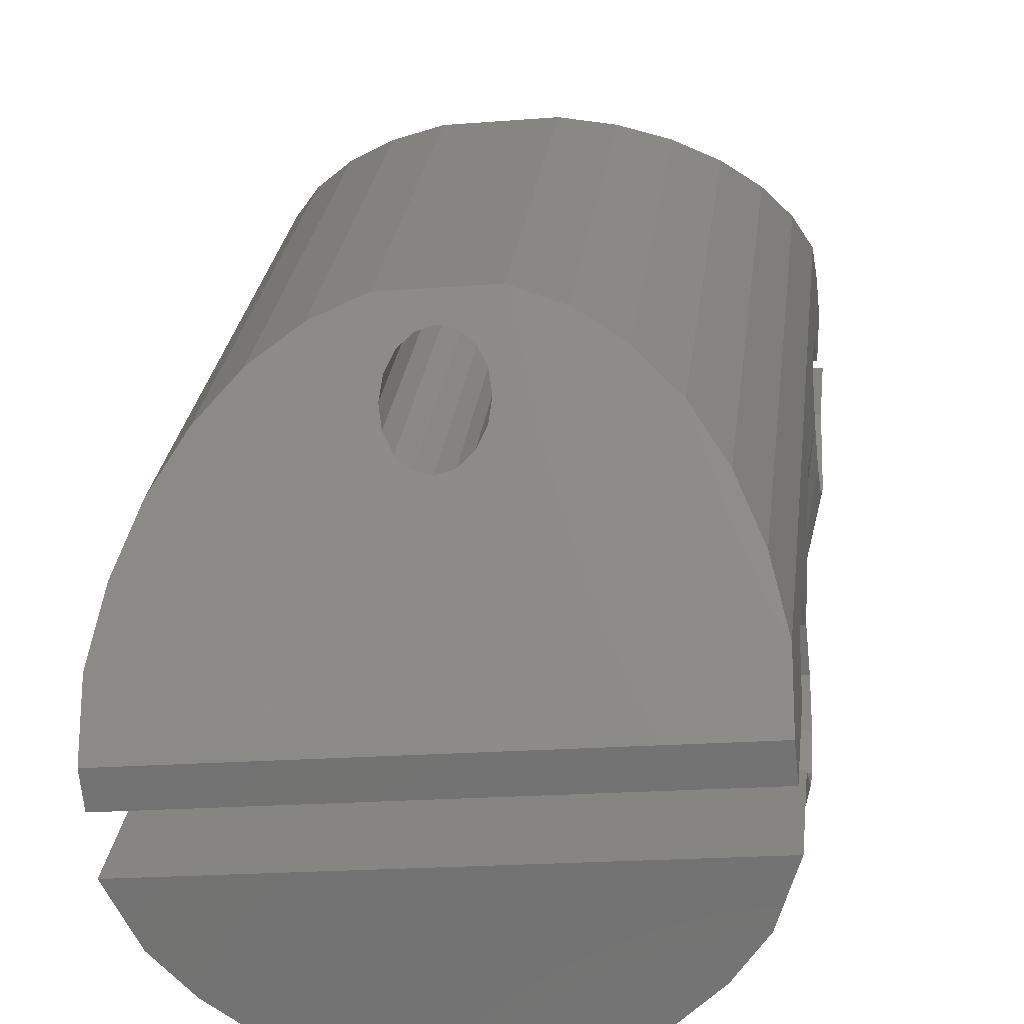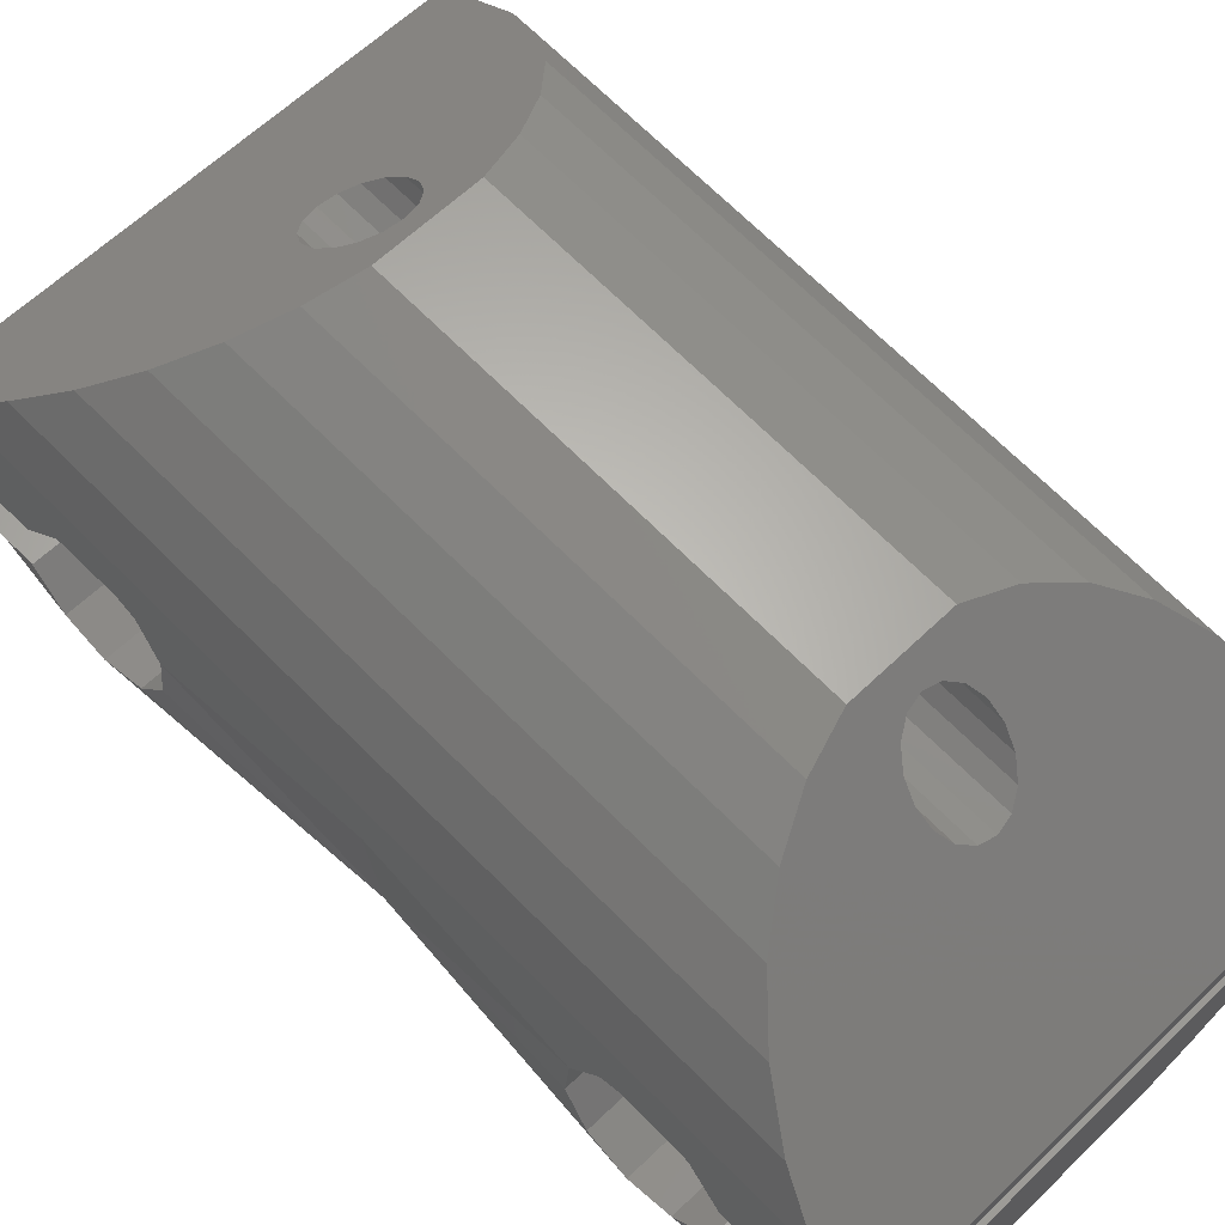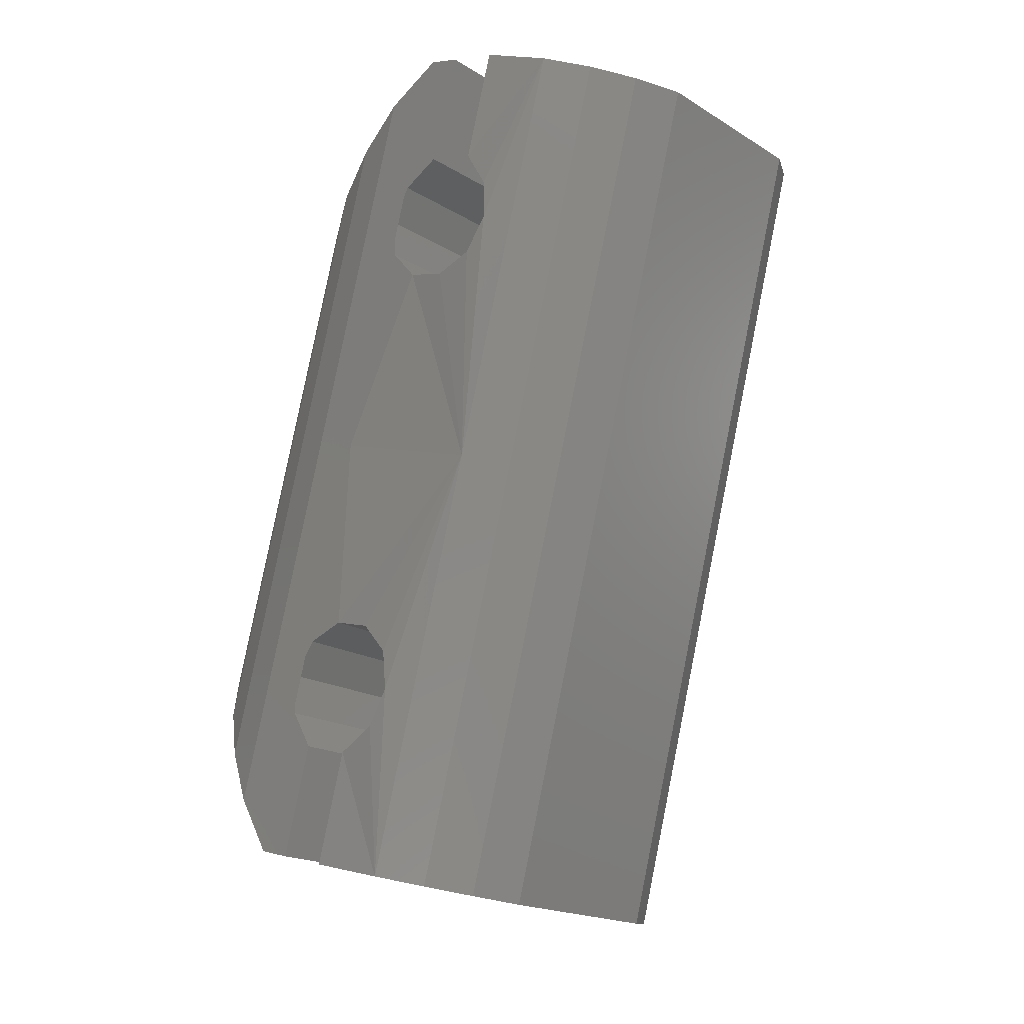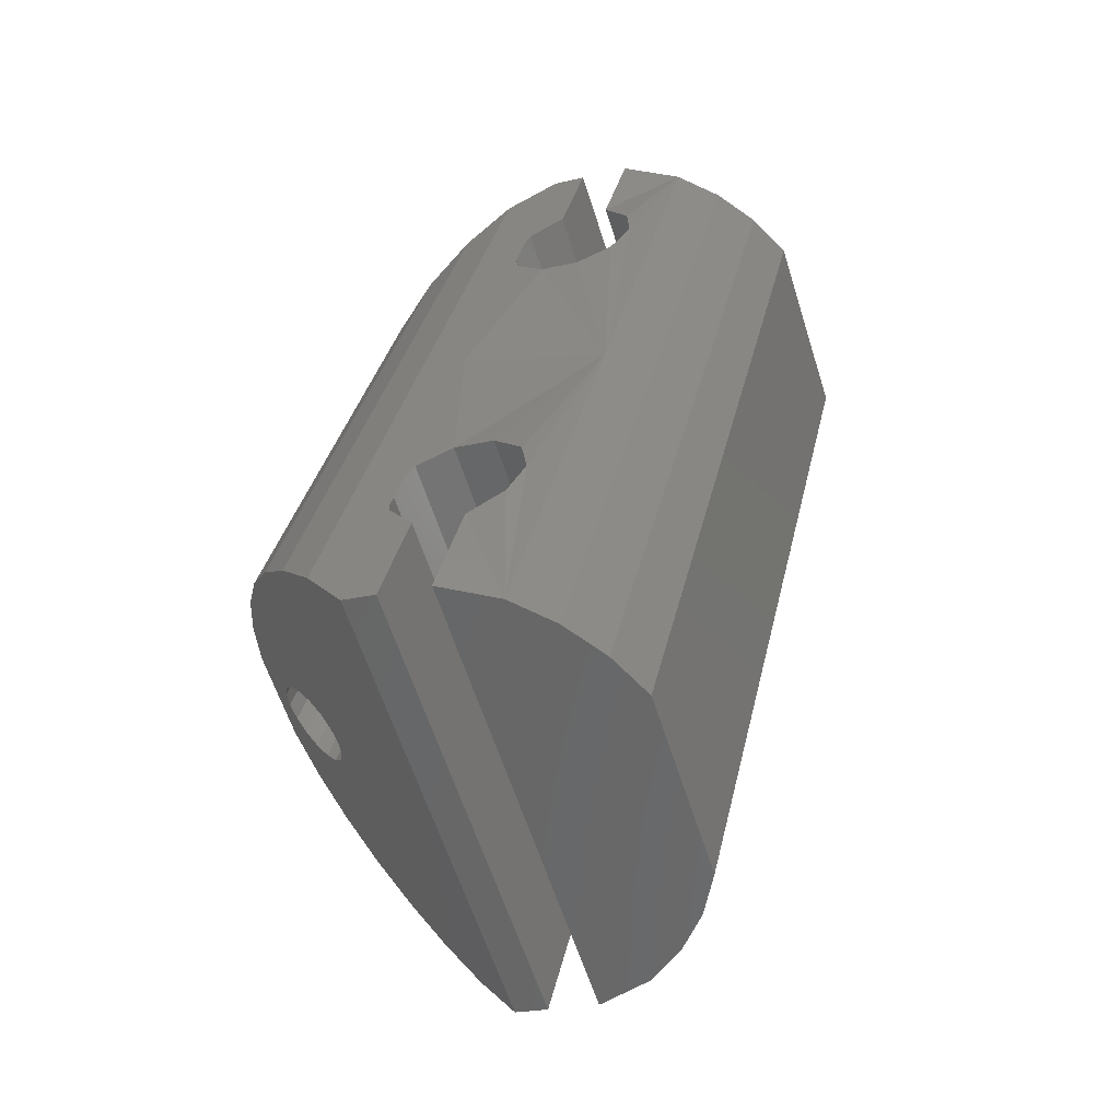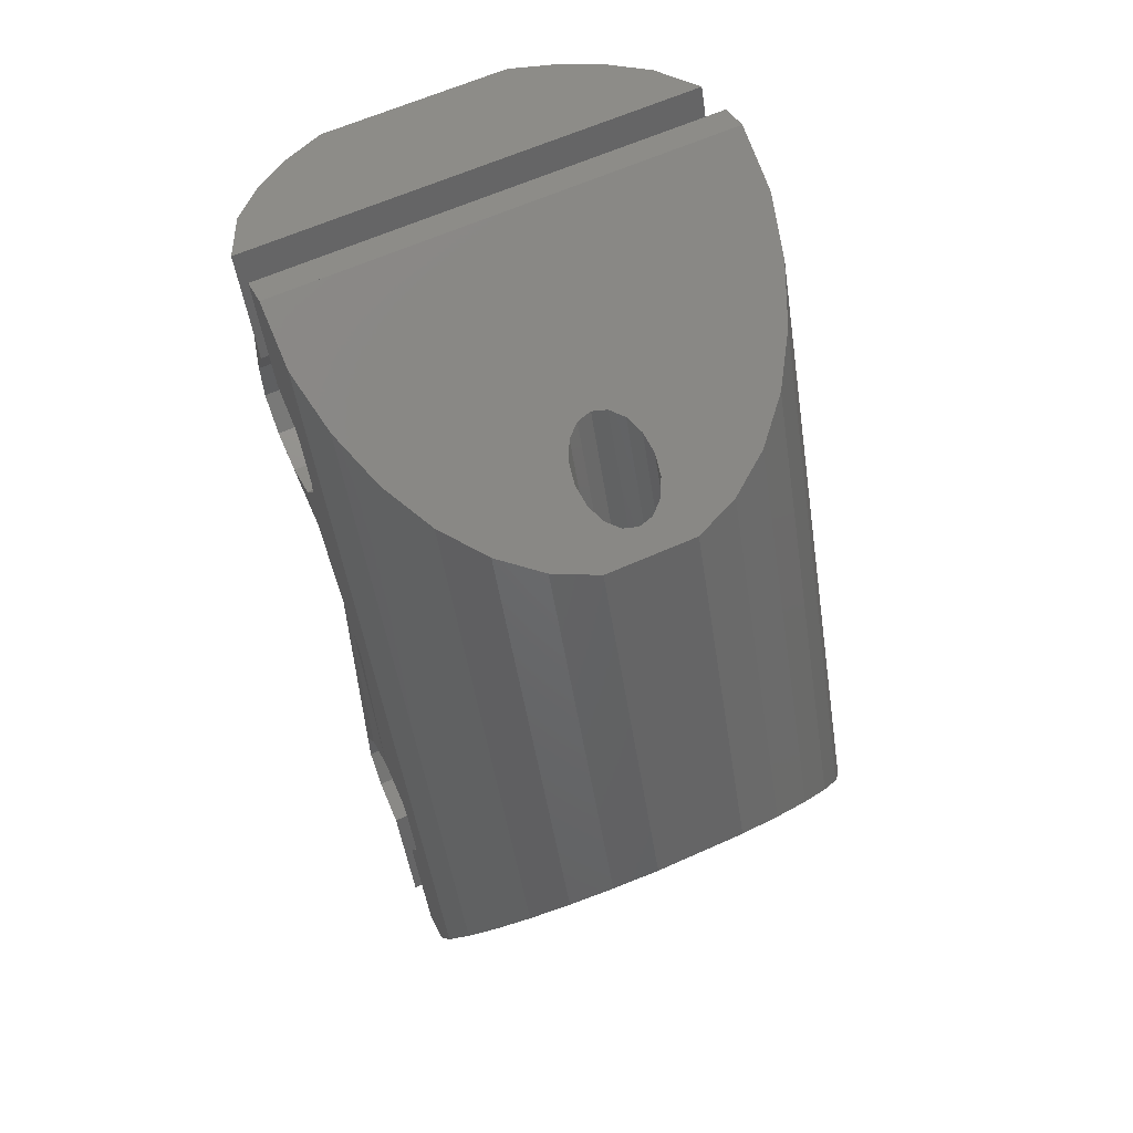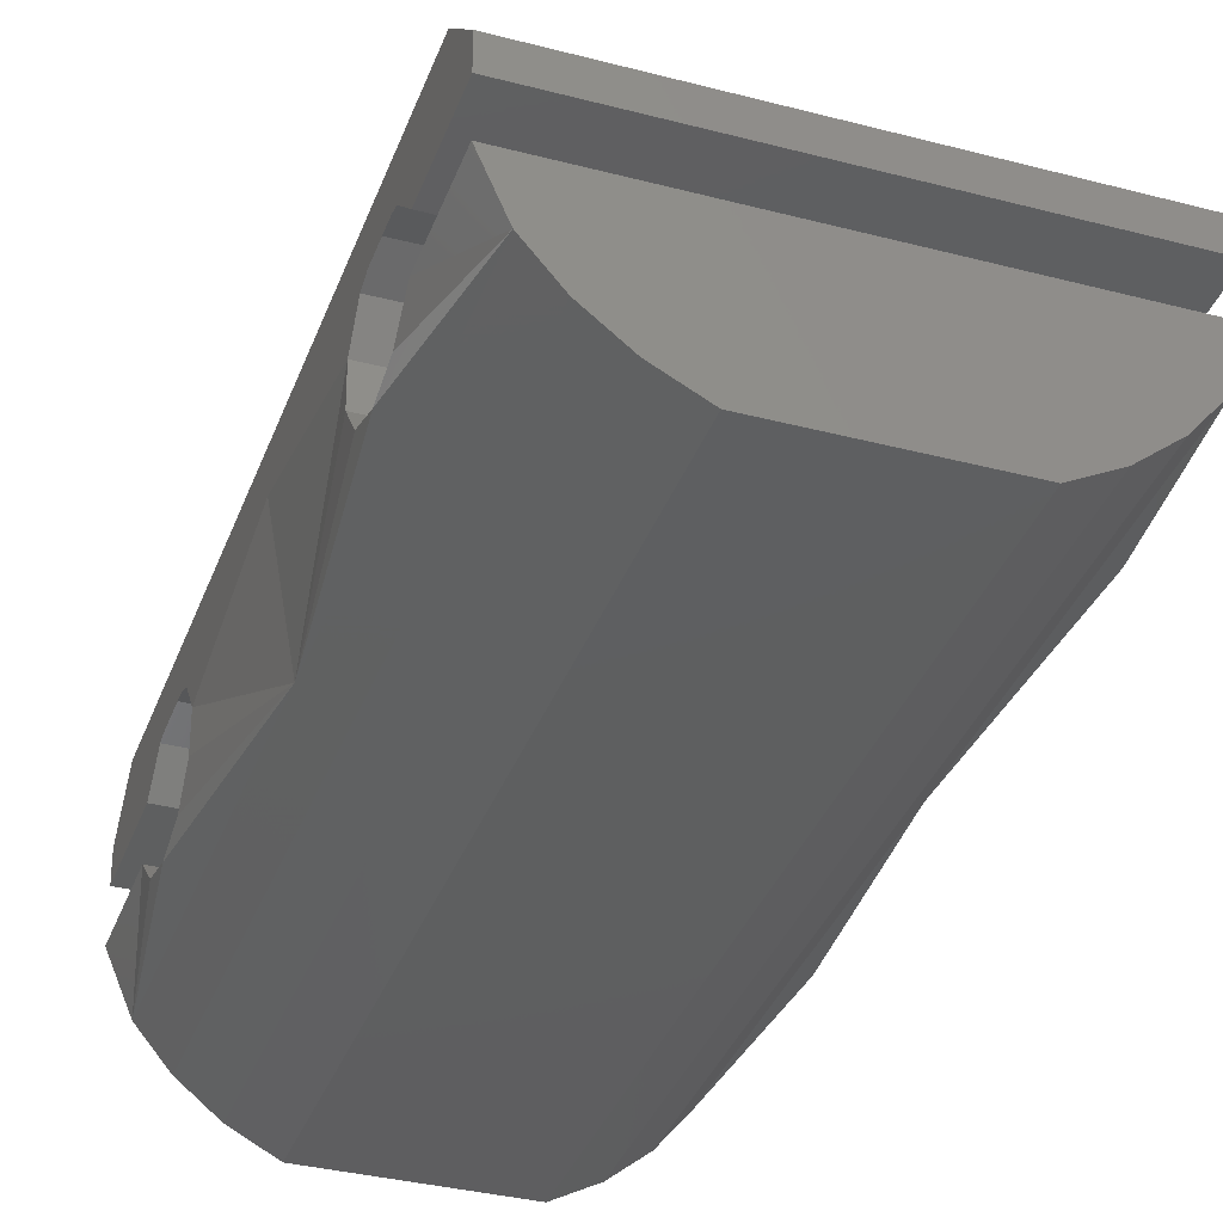
<metadata>
{"format":"stl","ext":"stl","renderer":"f3d","projection":"perspective","resolution":1024,"background":"white","views":[{"elev":13.3,"azim":-168.5,"up":"+Z"},{"elev":52.8,"azim":139.4,"up":"+Z"},{"elev":-12.7,"azim":135.0,"up":"+Y"},{"elev":-55.9,"azim":112.3,"up":"+Y"},{"elev":49.8,"azim":-20.0,"up":"+Y"},{"elev":-48.6,"azim":165.4,"up":"+Z"}]}
</metadata>
<code>
# stl→obj: 182 verts, 364 faces
v -23.67 113.3 -27.02
v -23.49 112.4 -25.63
v -17.17 111 -23.42
v -17.54 110.9 -23.3
v -22.97 111.5 -24.32
v -17.83 110.7 -23.03
v -22.24 110.7 -23.13
v -18 110.5 -22.63
v -21.34 110 -22.11
v -18.01 110.1 -22.18
v -20.31 109.5 -21.3
v -17.88 109.9 -21.74
v -19.17 109.1 -20.72
v -17.61 109.6 -21.38
v -17.97 109 -20.41
v -17.26 109.5 -21.15
v -16.79 109 -20.51
v -16.86 109.4 -21.09
v -15.6 109.1 -20.6
v -16.5 109.5 -21.21
v -14.51 109.5 -21.1
v -16.21 109.7 -21.49
v -13.55 110 -21.85
v -16.04 110 -21.89
v -12.75 110.7 -22.81
v -16.02 110.3 -22.34
v -12.13 111.5 -23.95
v -16.16 110.6 -22.78
v -11.73 112.3 -25.23
v -16.42 110.8 -23.14
v -11.56 113.3 -26.6
v -16.78 111 -23.37
v -11.75 114.2 -27.99
v -22.69 102.5 -24.95
v -22.62 102.7 -23.78
v -22.2 103 -22.69
v -21.56 103.2 -21.7
v -20.75 103.5 -20.85
v -19.78 103.7 -20.18
v -18.69 103.9 -19.71
v -17.53 104 -19.47
v -16.34 104.1 -19.56
v -15.15 104.2 -19.66
v -14.04 104.2 -20.09
v -13.02 104.2 -20.73
v -12.15 104.1 -21.55
v -11.45 104 -22.52
v -10.96 103.8 -23.6
v -10.69 103.6 -24.75
v -10.77 103.4 -25.92
v -16.5 103.6 -22.01
v -16.88 103.6 -21.9
v -17.19 103.6 -21.66
v -17.38 103.7 -21.33
v -17.43 103.8 -20.95
v -17.33 103.8 -20.58
v -17.09 103.9 -20.28
v -16.76 104 -20.09
v -16.37 104 -20.05
v -16 104 -20.16
v -15.69 104 -20.4
v -15.49 104 -20.73
v -15.44 103.9 -21.11
v -15.54 103.8 -21.48
v -15.78 103.8 -21.78
v -16.12 103.7 -21.97
v -12.58 113.5 -31.48
v -22.57 112.5 -31.63
v -23.31 112.6 -30.6
v -21.65 112.4 -32.5
v -20.57 112.4 -33.18
v -19.29 112.5 -33.28
v -18.1 112.6 -33.38
v -16.92 112.7 -33.48
v -15.63 112.8 -33.58
v -14.48 113 -33.09
v -13.45 113.2 -32.38
v -22.33 101.9 -28.53
v -21.59 101.7 -29.56
v -20.67 101.6 -30.43
v -19.59 101.6 -31.11
v -18.31 101.7 -31.21
v -17.12 101.8 -31.31
v -15.94 101.9 -31.4
v -14.65 102 -31.51
v -13.5 102.2 -31.01
v -12.47 102.4 -30.3
v -11.6 102.7 -29.4
v -17.71 113.8 -27.51
v -23.73 113.1 -27.85
v -11.8 114 -28.83
v -23.81 112.9 -29.13
v -11.89 113.8 -30.1
v -11.55 111.2 -28.28
v -23.47 110.3 -27.31
v -11.42 110.6 -27.37
v -23.35 109.7 -26.39
v -11.32 109.7 -26.92
v -23.25 108.8 -25.95
v -11.26 108.7 -27.08
v -23.18 107.8 -26.11
v -11.26 107.9 -27.79
v -23.19 107 -26.82
v -11.33 107.7 -28.79
v -23.25 106.8 -27.82
v -11.43 108.1 -29.72
v -23.36 107.2 -28.75
v -11.54 109 -30.25
v -23.47 108.1 -29.27
v -11.61 110 -30.17
v -23.54 109.1 -29.2
v -11.63 110.9 -29.55
v -23.56 110 -28.58
v -15.83 96.28 -20.59
v -21.74 93.13 -21.93
v -21.71 91.73 -22.87
v -16.22 96.34 -20.5
v -21.42 94.5 -21.05
v -16.54 96.57 -20.3
v -20.89 95.78 -20.26
v -16.77 96.93 -20.03
v -20.15 96.92 -19.59
v -16.85 97.38 -19.72
v -19.25 97.88 -19.06
v -16.78 97.83 -19.42
v -18.21 98.63 -18.7
v -16.58 98.23 -19.19
v -17.08 99.12 -18.52
v -16.26 98.5 -19.04
v -15.89 99.21 -18.62
v -15.88 98.62 -19.01
v -14.71 99.3 -18.71
v -15.5 98.56 -19.1
v -13.56 98.98 -19.08
v -15.17 98.33 -19.3
v -12.49 98.39 -19.61
v -14.95 97.97 -19.57
v -11.55 97.57 -20.29
v -14.86 97.53 -19.88
v -10.78 96.54 -21.08
v -14.93 97.07 -20.18
v -10.19 95.34 -21.97
v -15.14 96.67 -20.42
v -9.815 94.02 -22.9
v -15.45 96.4 -20.56
v -9.786 92.62 -23.85
v -21.35 91.07 -26.46
v -20.61 90.94 -27.48
v -10.62 91.88 -27.33
v -19.69 90.86 -28.35
v -18.61 90.82 -29.03
v -17.33 90.92 -29.14
v -16.14 91.01 -29.23
v -14.95 91.1 -29.33
v -13.67 91.2 -29.43
v -12.52 91.4 -28.94
v -11.48 91.63 -28.23
v -21.77 91.56 -23.71
v -15.75 92.18 -23.36
v -9.842 92.46 -24.68
v -21.85 91.31 -24.98
v -9.926 92.21 -25.95
v -22.03 94.4 -24.25
v -10.1 95.3 -25.22
v -22.05 95.32 -23.63
v -10.12 96.22 -24.6
v -22.12 96.34 -23.56
v -10.19 97.23 -24.53
v -22.22 97.21 -24.08
v -10.3 98.11 -25.05
v -22.33 97.62 -25.01
v -10.4 98.52 -25.98
v -22.4 97.42 -26.01
v -10.47 98.32 -26.98
v -22.4 96.69 -26.72
v -10.47 97.58 -27.69
v -22.34 95.68 -26.88
v -10.41 96.57 -27.86
v -22.23 94.76 -26.44
v -10.31 95.66 -27.41
v -22.11 94.15 -25.52
v -10.18 95.04 -26.5
f 1 2 3
f 2 4 3
f 2 5 4
f 5 6 4
f 5 7 6
f 7 8 6
f 7 9 8
f 9 10 8
f 9 11 10
f 11 12 10
f 11 13 12
f 13 14 12
f 13 15 14
f 15 16 14
f 15 17 16
f 17 18 16
f 17 19 18
f 19 20 18
f 19 21 20
f 21 22 20
f 21 23 22
f 23 24 22
f 23 25 24
f 25 26 24
f 25 27 26
f 27 28 26
f 27 29 28
f 29 30 28
f 29 31 30
f 31 32 30
f 31 33 32
f 33 3 32
f 33 1 3
f 1 3 3
f 34 2 1
f 34 35 2
f 35 5 2
f 35 36 5
f 36 7 5
f 36 37 7
f 37 9 7
f 37 38 9
f 38 11 9
f 38 39 11
f 39 13 11
f 39 40 13
f 40 15 13
f 40 41 15
f 41 17 15
f 41 42 17
f 42 19 17
f 42 43 19
f 43 21 19
f 43 44 21
f 44 23 21
f 44 45 23
f 45 25 23
f 45 46 25
f 46 27 25
f 46 47 27
f 47 29 27
f 47 48 29
f 48 31 29
f 48 49 31
f 49 33 31
f 49 50 33
f 3 4 51
f 4 52 51
f 4 6 52
f 6 53 52
f 6 8 53
f 8 54 53
f 8 10 54
f 10 55 54
f 10 12 55
f 12 56 55
f 12 14 56
f 14 57 56
f 14 16 57
f 16 58 57
f 16 18 58
f 18 59 58
f 18 20 59
f 20 60 59
f 20 22 60
f 22 61 60
f 22 24 61
f 24 62 61
f 24 26 62
f 26 63 62
f 26 28 63
f 28 64 63
f 28 30 64
f 30 65 64
f 30 32 65
f 32 66 65
f 32 3 66
f 3 51 66
f 67 68 69
f 67 70 68
f 67 71 70
f 67 72 71
f 67 73 72
f 67 74 73
f 67 75 74
f 67 76 75
f 67 77 76
f 69 68 78
f 68 79 78
f 68 70 79
f 70 80 79
f 70 71 80
f 71 81 80
f 71 72 81
f 72 82 81
f 72 73 82
f 73 83 82
f 73 74 83
f 74 84 83
f 74 75 84
f 75 85 84
f 75 76 85
f 76 86 85
f 76 77 86
f 77 87 86
f 77 67 87
f 67 88 87
f 89 90 1
f 91 90 89
f 33 91 89
f 69 92 67
f 67 92 93
f 91 94 95
f 95 90 91
f 94 96 97
f 97 95 94
f 96 98 99
f 99 97 96
f 98 100 101
f 101 99 98
f 100 102 103
f 103 101 100
f 102 104 105
f 105 103 102
f 104 106 107
f 107 105 104
f 106 108 109
f 109 107 106
f 108 110 111
f 111 109 108
f 110 112 113
f 113 111 110
f 112 93 92
f 92 113 112
f 91 33 94
f 95 1 90
f 94 33 96
f 97 1 95
f 96 33 98
f 99 1 97
f 50 98 33
f 1 99 34
f 98 50 100
f 101 34 99
f 100 50 102
f 103 34 101
f 88 102 50
f 34 103 78
f 102 88 104
f 105 78 103
f 104 88 106
f 107 78 105
f 106 88 108
f 109 78 107
f 67 108 88
f 78 109 69
f 108 67 110
f 111 69 109
f 110 67 112
f 113 69 111
f 112 67 93
f 92 69 113
f 114 115 116
f 114 117 115
f 117 118 115
f 117 119 118
f 119 120 118
f 119 121 120
f 121 122 120
f 121 123 122
f 123 124 122
f 123 125 124
f 125 126 124
f 125 127 126
f 127 128 126
f 127 129 128
f 129 130 128
f 129 131 130
f 131 132 130
f 131 133 132
f 133 134 132
f 133 135 134
f 135 136 134
f 135 137 136
f 137 138 136
f 137 139 138
f 139 140 138
f 139 141 140
f 141 142 140
f 141 143 142
f 143 144 142
f 143 145 144
f 145 146 144
f 145 114 146
f 114 116 146
f 114 114 116
f 116 115 34
f 115 35 34
f 115 118 35
f 118 36 35
f 118 120 36
f 120 37 36
f 120 122 37
f 122 38 37
f 122 124 38
f 124 39 38
f 124 126 39
f 126 40 39
f 126 128 40
f 128 41 40
f 128 130 41
f 130 42 41
f 130 132 42
f 132 43 42
f 132 134 43
f 134 44 43
f 134 136 44
f 136 45 44
f 136 138 45
f 138 46 45
f 138 140 46
f 140 47 46
f 140 142 47
f 142 48 47
f 142 144 48
f 144 49 48
f 144 146 49
f 146 50 49
f 51 117 114
f 51 52 117
f 52 119 117
f 52 53 119
f 53 121 119
f 53 54 121
f 54 123 121
f 54 55 123
f 55 125 123
f 55 56 125
f 56 127 125
f 56 57 127
f 57 129 127
f 57 58 129
f 58 131 129
f 58 59 131
f 59 133 131
f 59 60 133
f 60 135 133
f 60 61 135
f 61 137 135
f 61 62 137
f 62 139 137
f 62 63 139
f 63 141 139
f 63 64 141
f 64 143 141
f 64 65 143
f 65 145 143
f 65 66 145
f 66 114 145
f 66 51 114
f 147 148 149
f 148 150 149
f 150 151 149
f 151 152 149
f 152 153 149
f 153 154 149
f 154 155 149
f 155 156 149
f 156 157 149
f 78 148 147
f 78 79 148
f 79 150 148
f 79 80 150
f 80 151 150
f 80 81 151
f 81 152 151
f 81 82 152
f 82 153 152
f 82 83 153
f 83 154 153
f 83 84 154
f 84 155 154
f 84 85 155
f 85 156 155
f 85 86 156
f 86 157 156
f 86 87 157
f 87 149 157
f 87 88 149
f 116 158 159
f 159 158 160
f 159 160 146
f 149 161 147
f 162 161 149
f 163 164 160
f 160 158 163
f 165 166 164
f 164 163 165
f 167 168 166
f 166 165 167
f 169 170 168
f 168 167 169
f 171 172 170
f 170 169 171
f 173 174 172
f 172 171 173
f 175 176 174
f 174 173 175
f 177 178 176
f 176 175 177
f 179 180 178
f 178 177 179
f 181 182 180
f 180 179 181
f 161 162 182
f 182 181 161
f 164 146 160
f 158 116 163
f 166 146 164
f 163 116 165
f 168 146 166
f 165 116 167
f 146 168 50
f 34 167 116
f 170 50 168
f 167 34 169
f 172 50 170
f 169 34 171
f 50 172 88
f 78 171 34
f 174 88 172
f 171 78 173
f 176 88 174
f 173 78 175
f 178 88 176
f 175 78 177
f 88 178 149
f 147 177 78
f 180 149 178
f 177 147 179
f 182 149 180
f 179 147 181
f 162 149 182
f 181 147 161

</code>
